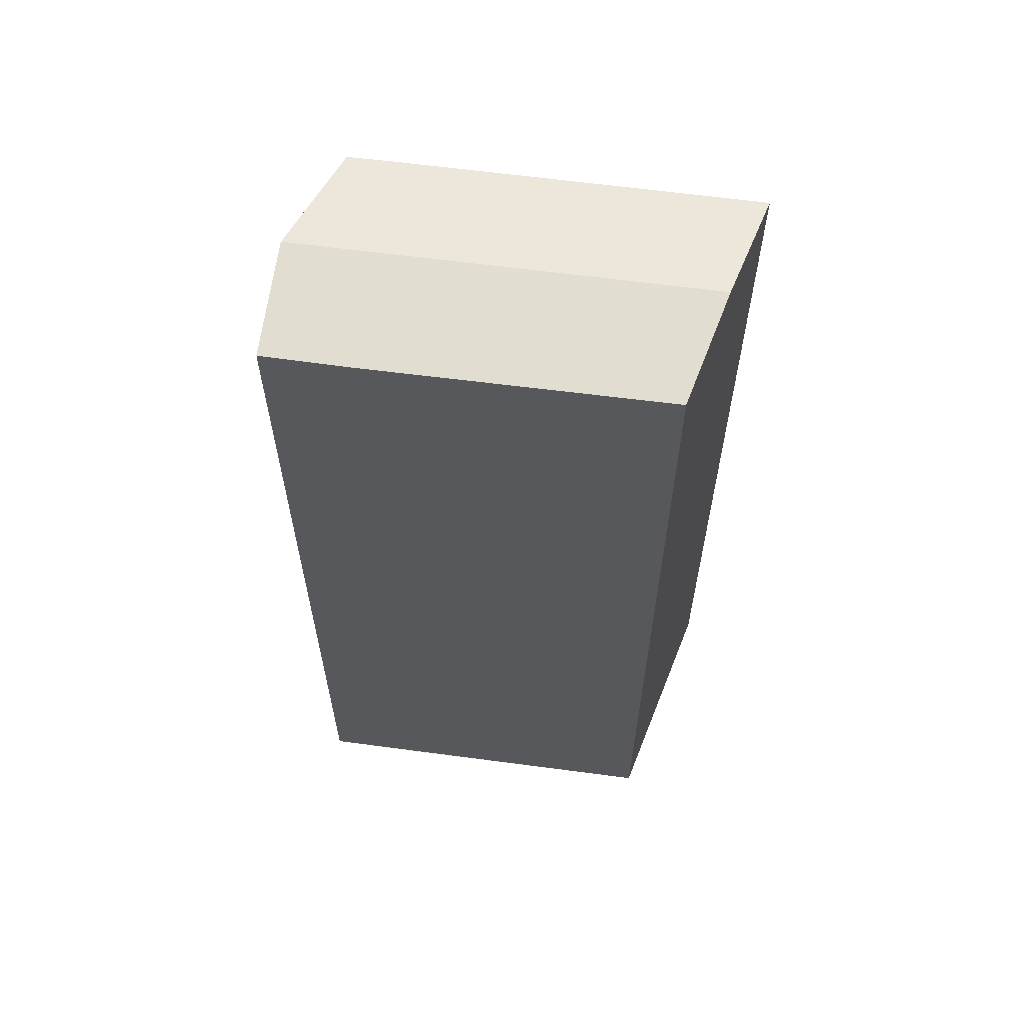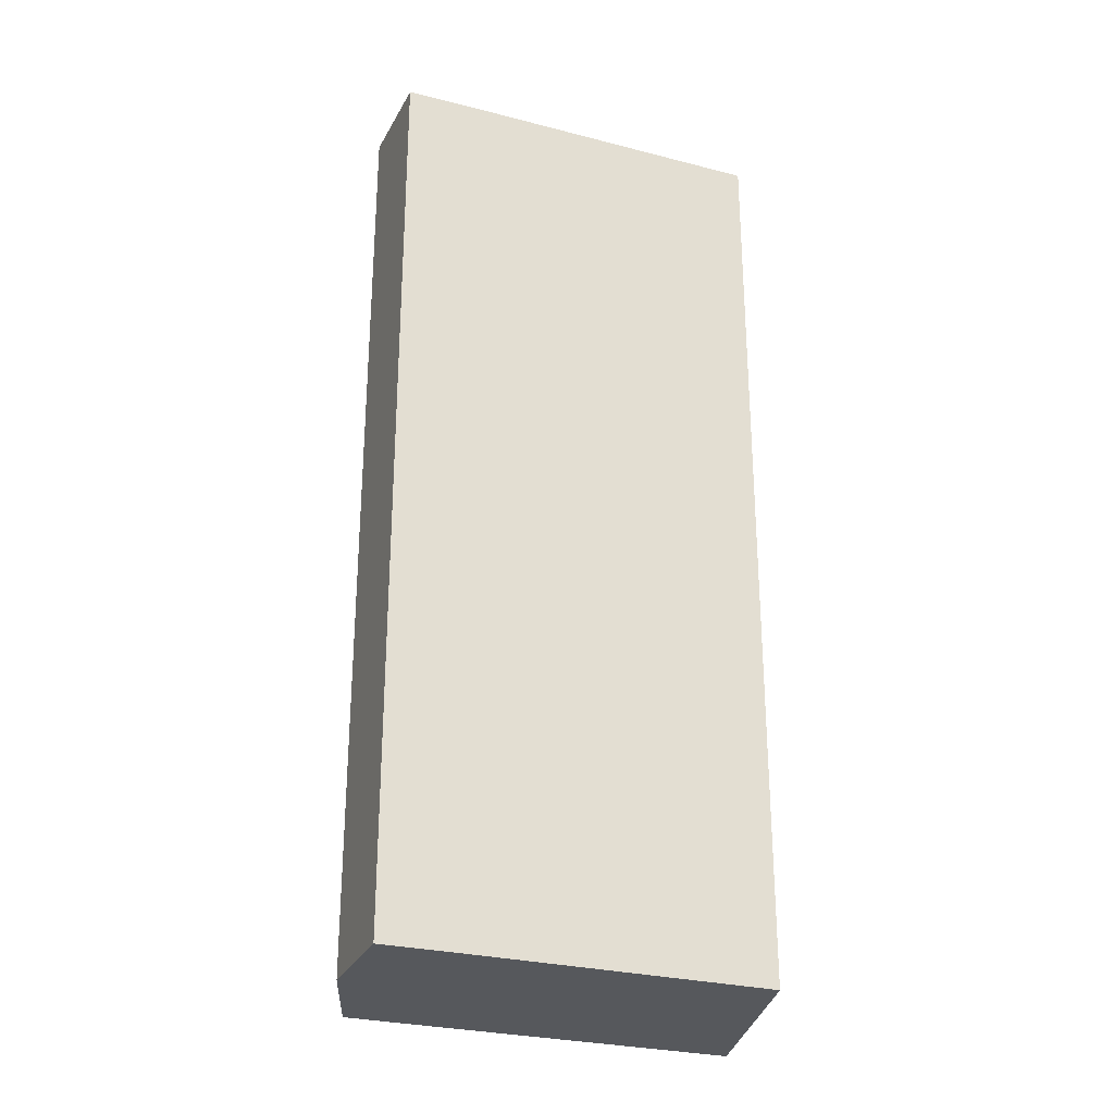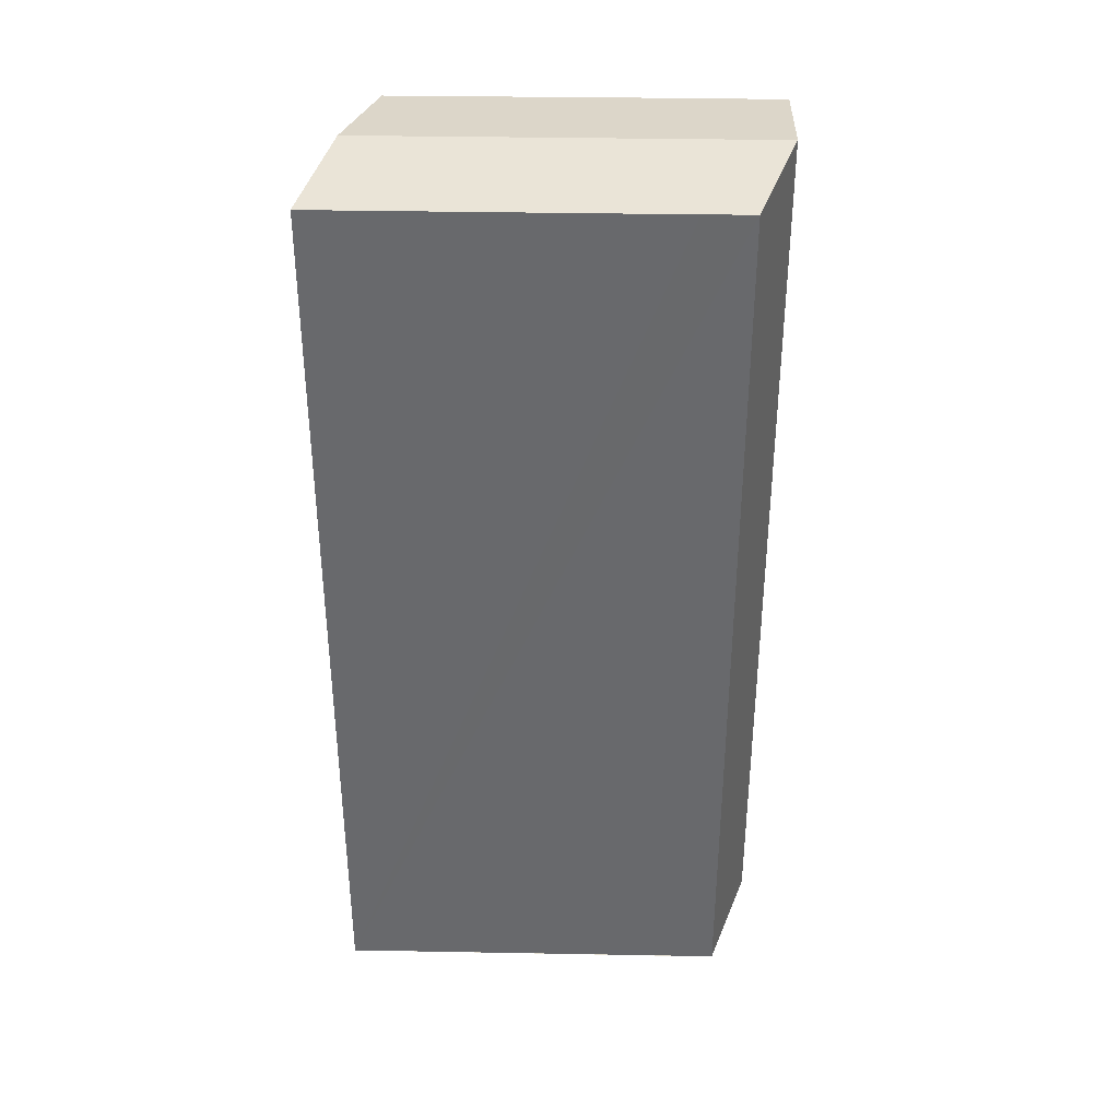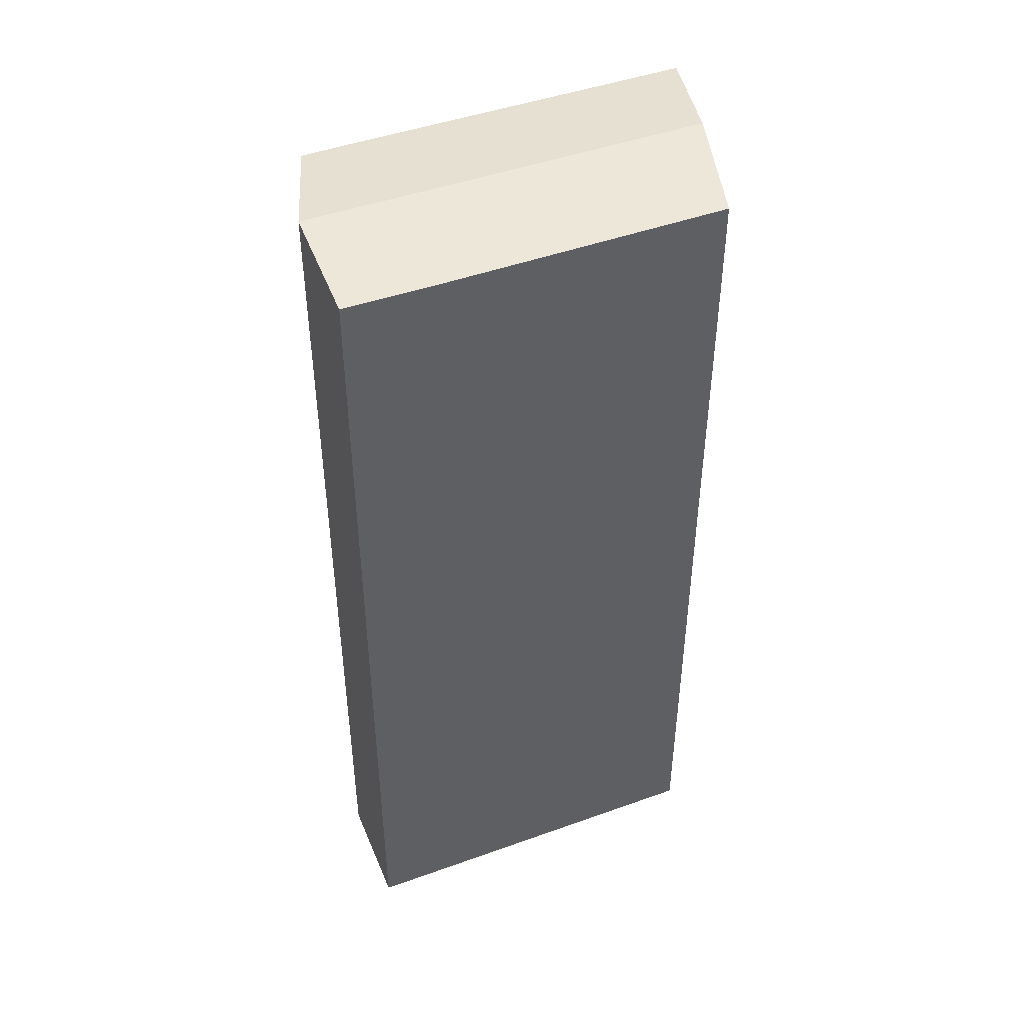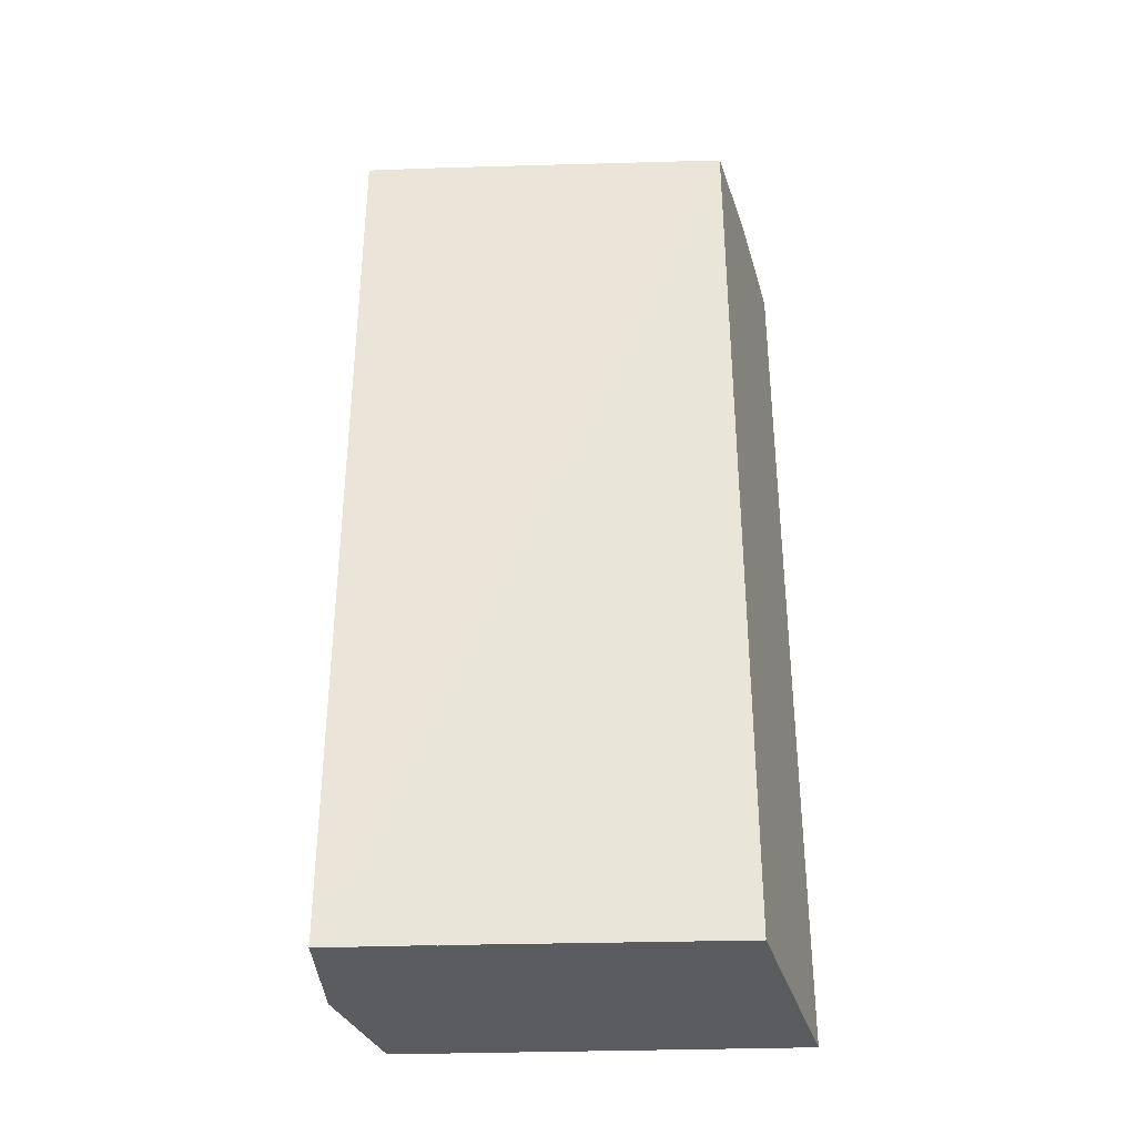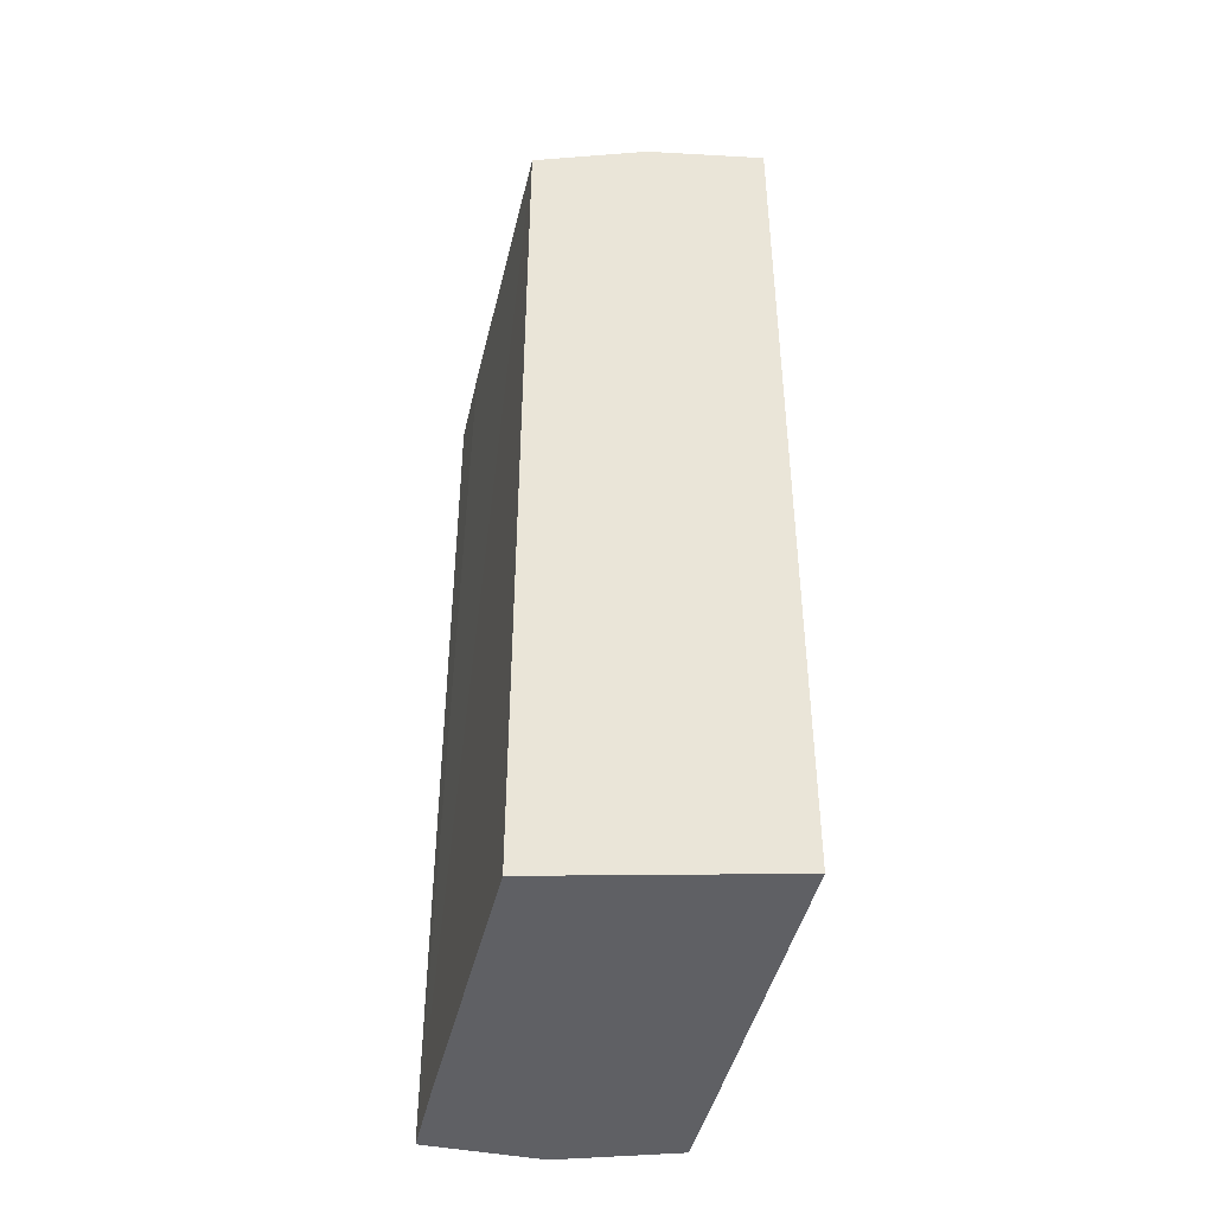
<metadata>
{"format":"obj","ext":"obj","renderer":"f3d","projection":"perspective","resolution":1024,"background":"white","views":[{"elev":61.5,"azim":-147.0,"up":"+Y"},{"elev":-27.9,"azim":-176.2,"up":"+Y"},{"elev":37.1,"azim":26.5,"up":"+Y"},{"elev":46.1,"azim":-177.1,"up":"+Y"},{"elev":-35.3,"azim":-152.5,"up":"+Y"},{"elev":-44.6,"azim":-77.9,"up":"+Y"}]}
</metadata>
<code>
v  0.404 16.18 2.005
v  4.631 15.94 -2.202
v  0 15.94 9.759e-16
v  6.812 16.18 -1.007
v  5.976 15.94 -2.819
v  6.278 15.94 1.459
v  0.81 15.94 4.023
v  7.053 15.94 1.086
v  5.976 1.726e-16 -2.819
v  0 0 0
v  4.631 1.348e-16 -2.202
v  0.81 -2.463e-16 4.023
v  0.404 -1.228e-16 2.005
v  7.053 -6.65e-17 1.086
v  6.278 -8.934e-17 1.459
v  6.812 6.166e-17 -1.007
g defaultobject
f 1 2 3
f 2 1 4
f 2 4 5
f 6 1 7
f 1 6 4
f 4 6 8
f 9 2 5
f 2 9 3
f 3 9 10
f 10 9 11
f 10 1 3
f 1 10 7
f 7 10 12
f 12 10 13
f 12 6 7
f 6 12 8
f 8 12 14
f 14 12 15
f 16 5 4
f 5 16 9
f 8 16 4
f 16 8 14
f 11 13 10
f 13 11 9
f 13 9 16
f 13 16 12
f 12 16 14
f 12 14 15

</code>
